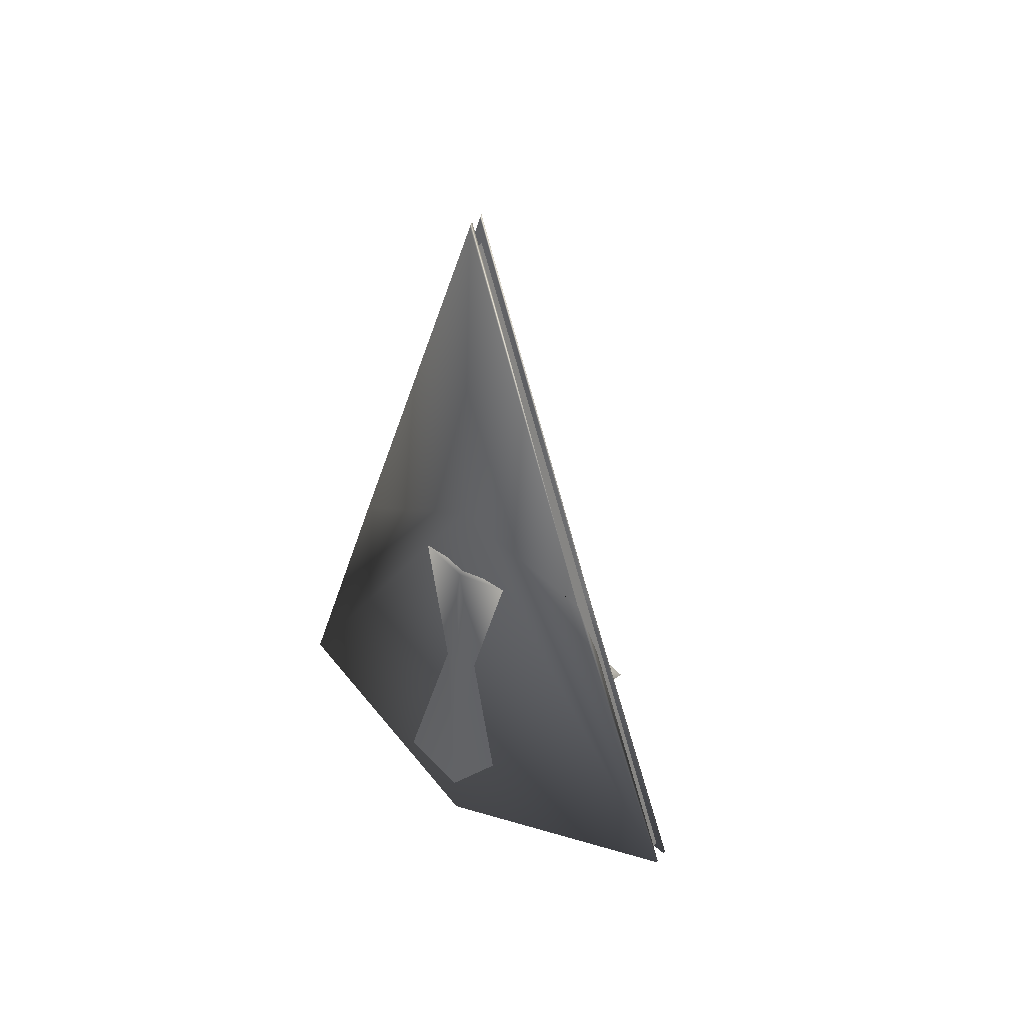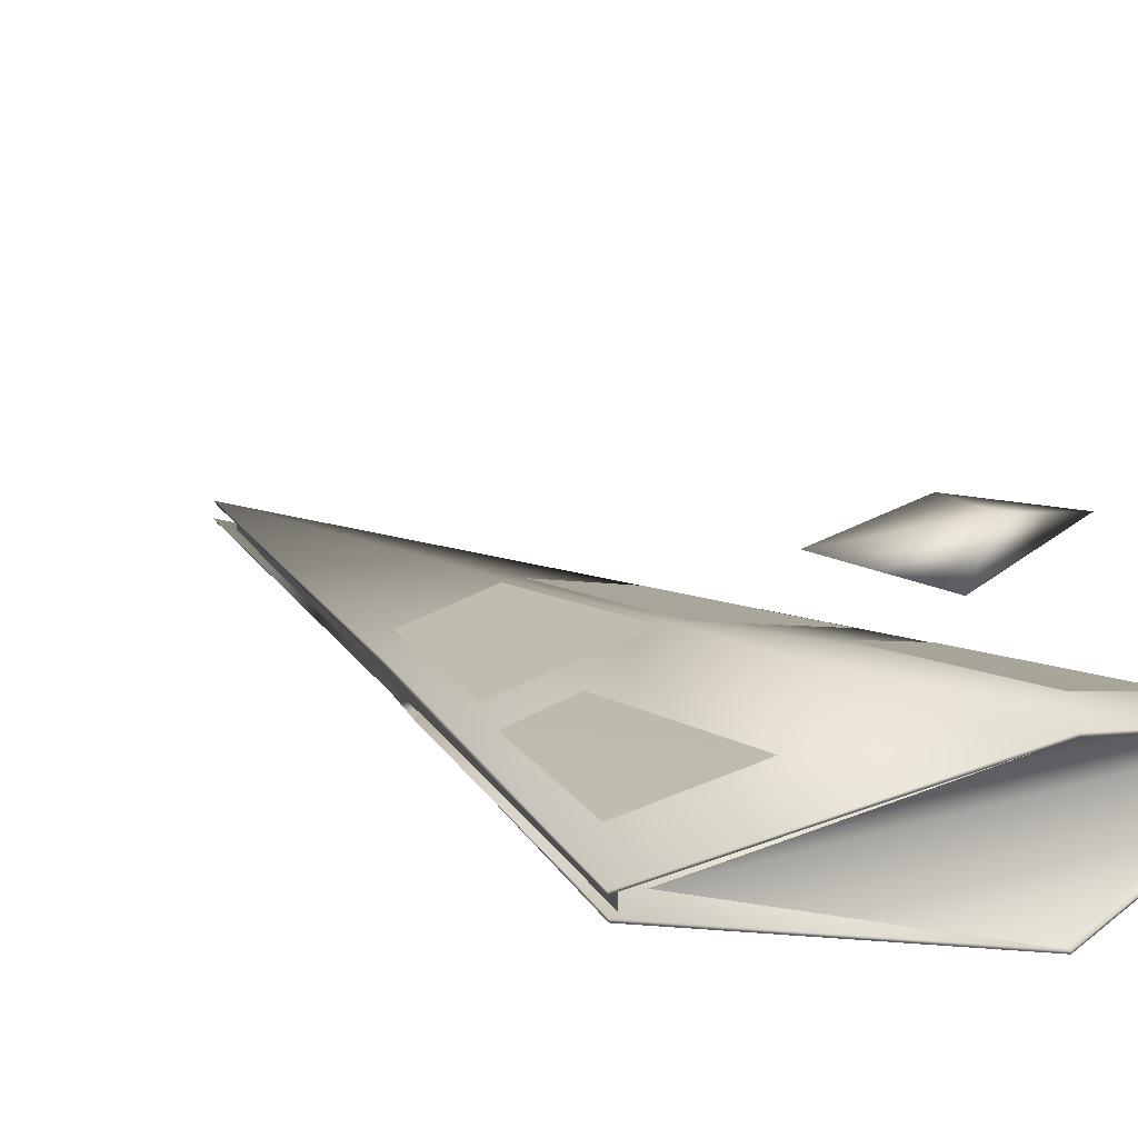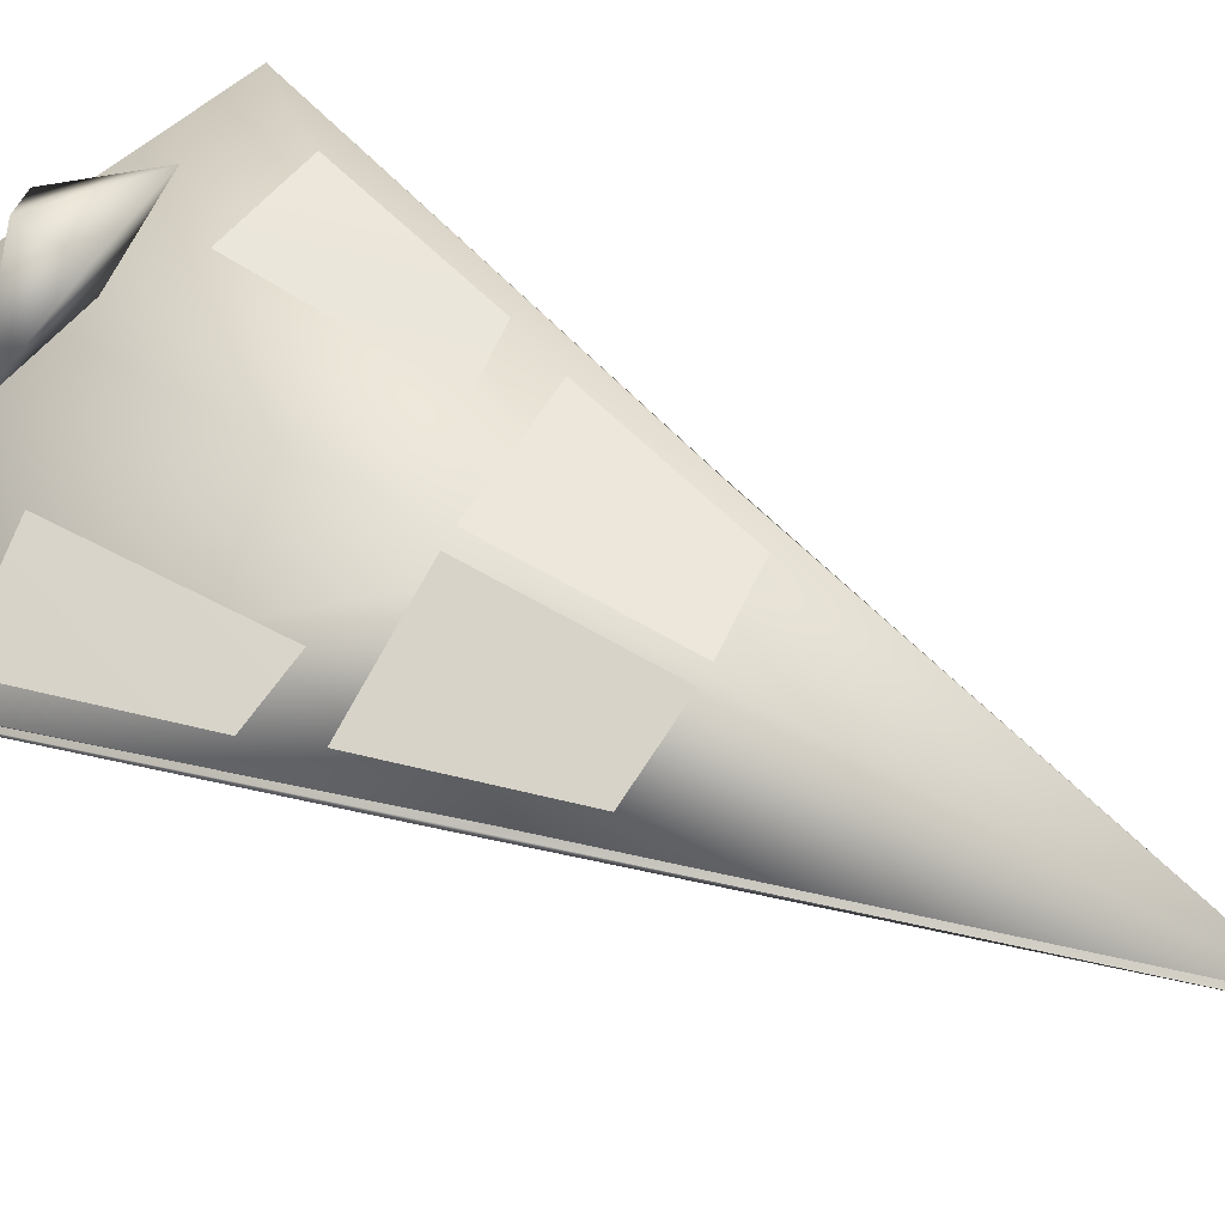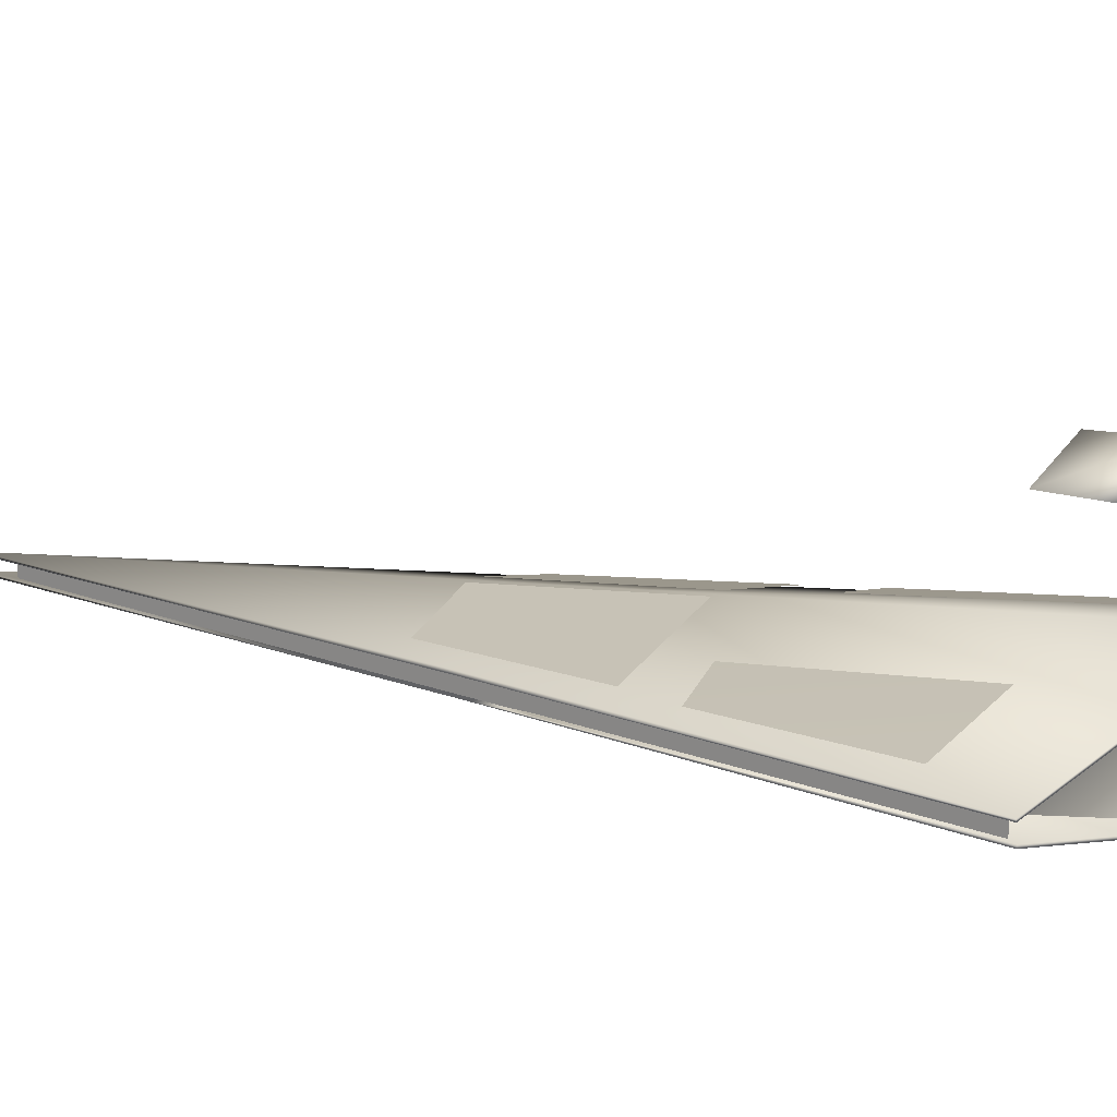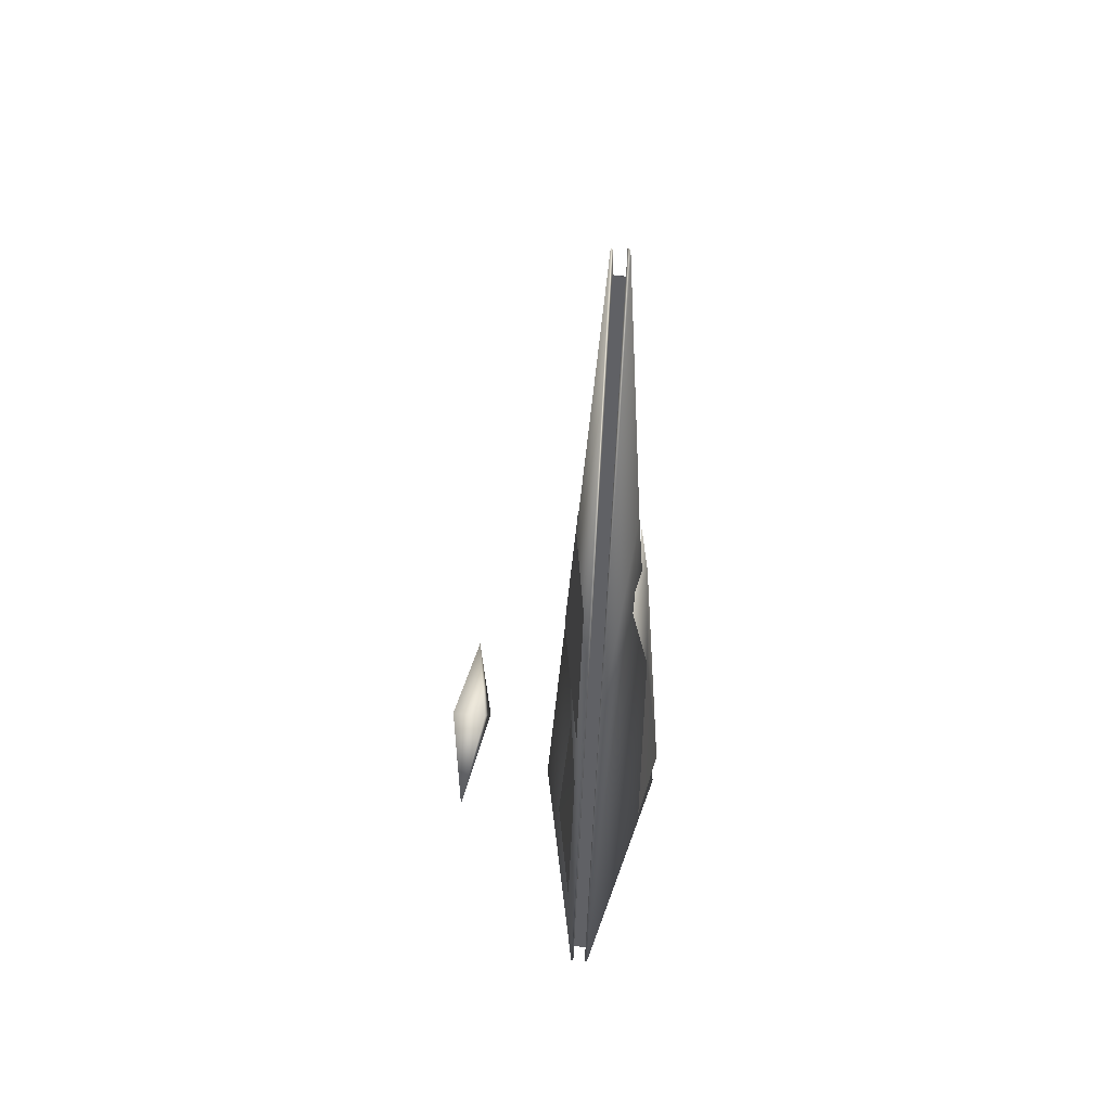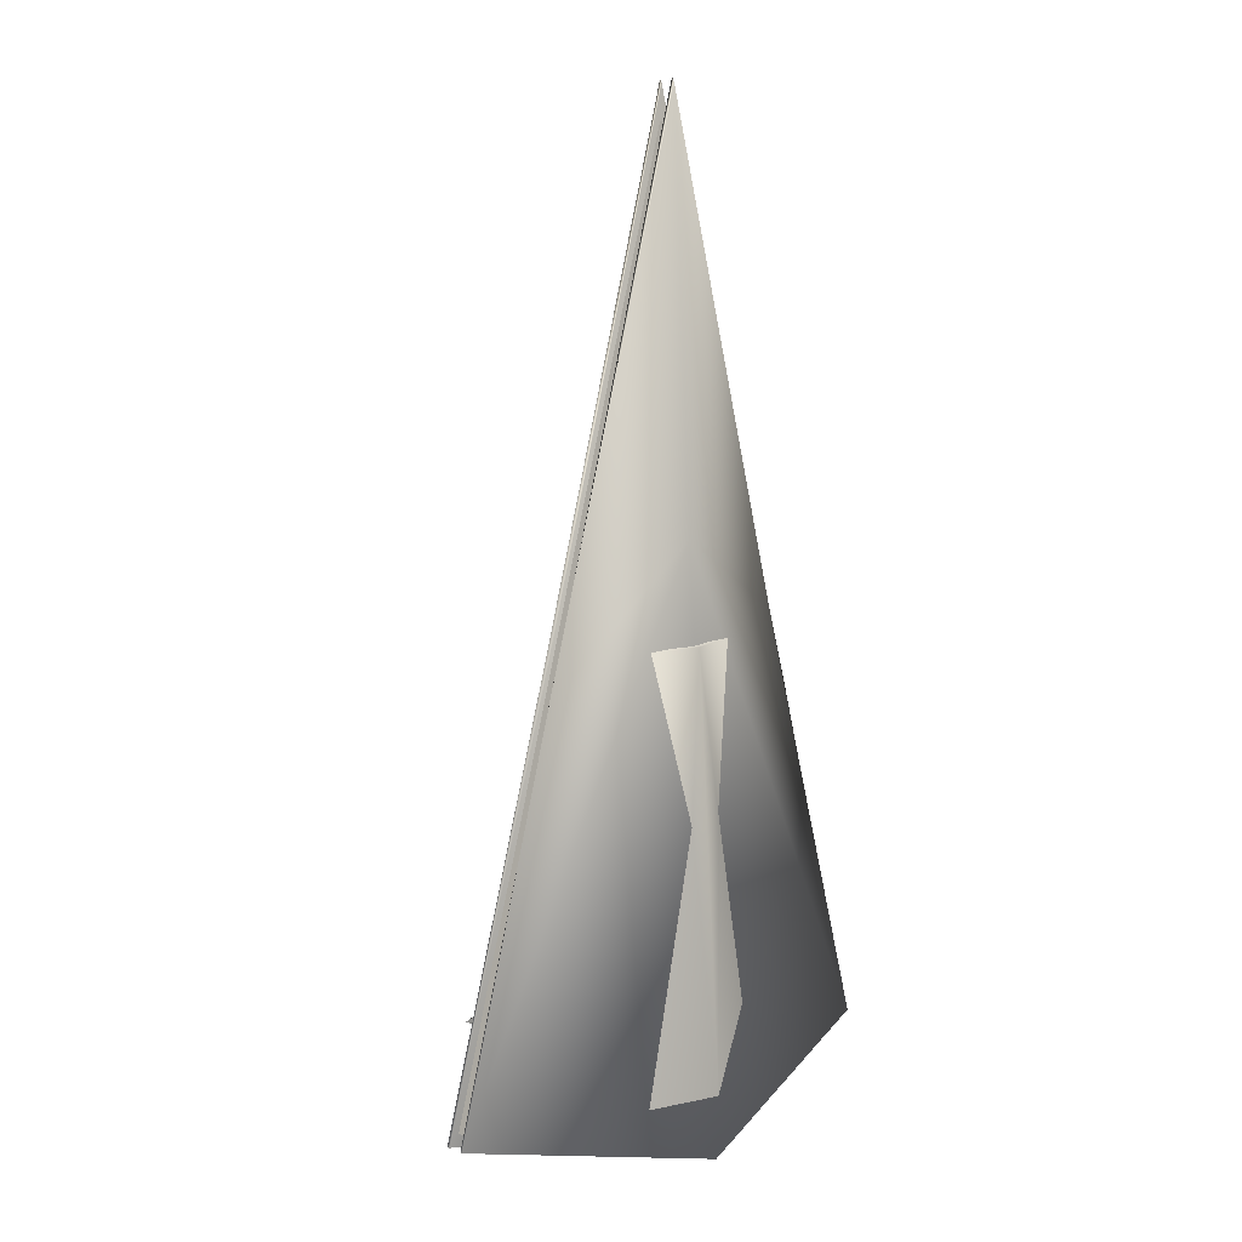
<metadata>
{"format":"obj","ext":"obj","renderer":"f3d","projection":"perspective","resolution":1024,"background":"white","views":[{"elev":51.7,"azim":36.8,"up":"+Z"},{"elev":14.3,"azim":145.1,"up":"+Y"},{"elev":64.2,"azim":-60.9,"up":"+Y"},{"elev":13.2,"azim":117.0,"up":"+Y"},{"elev":57.3,"azim":-83.9,"up":"+Z"},{"elev":8.6,"azim":-47.2,"up":"+Z"}]}
</metadata>
<code>
v 33.81 -73.79 427.4
v 81.23 -82.97 130.5
v 8.232 282.7 15.9
v 155.7 250.4 115.1
v 15.86 53.41 802.2
v 241.1 27.39 507.8
v 15.86 70.41 507.8
v 353.3 27.62 138.4
v 274.4 26.3 421.2
v 0.0896 -106.5 13
v 82.44 -48.49 676.2
v -0 -65.16 673.9
v -84.8 -48.13 674.2
v -26.66 -75.91 415.8
v -123.6 -81.67 18.18
v -176.7 62.85 116.3
v 0 281.8 115.1
v 0 221.6 115.1
v 73.34 222.8 -12.51
v -174.1 245.2 88.81
v 163.1 26.08 788.5
v 162.7 43.48 437.1
v 176.7 62.85 116.3
v -241.1 27.39 507.8
v -15.86 70.41 507.8
v -163.1 26.08 788.5
v -15.86 53.41 802.2
v -353.3 27.62 138.4
v -274.4 26.3 421.2
v -162.7 43.48 437.1
v 430.2 13.83 23.95
v 213.9 15.41 724.6
v 429 -14.56 23
v 218.4 -15.08 704.3
v -430.1 13.85 23.83
v 0.003191 13.65 1474
v 3.75e-05 103.5 -84.73
v -0.0002421 64.81 587.3
v -225.7 14.52 700.1
v -4.76e-05 -102.6 -84.77
v -429.9 -14.41 22.74
v -254 -13.14 620.9
v -0.3216 -13.6 1469
v 429.4 9.926 23.6
v -0.9998 -46.71 828.6
v 260.4 -9.476 592.7
v 222.4 10.74 706.1
v 429.2 -10.48 22.53
v -429.4 9.908 23.72
v -3.76e-05 99.53 -84.97
v 0.0004107 9.905 1469
v 0.002838 61.09 582.4
v -223.3 11.21 695.1
v 4.06e-05 -98.64 -85
v -428.4 -10.62 22.81
v -0.008049 -57.92 575.4
v 0.1643 -9.222 1478
v -235.4 -9.942 668
v 0 99.19 -82.86
v -378.8 22.78 11.77
v 376.2 5.9e-06 39.72
v 0 -99.19 -82.86
v -378.8 -22.78 11.77
v -370.4 4e-07 39.99
v 408.8 -13.37 37.69
v 0.2699 -13.37 1417
v 0.2699 13.37 1417
v 408.8 13.36 37.69
v -408.8 -13.37 37.69
v -0.27 -13.37 1417
v -0.27 13.37 1417
v -408.8 13.36 37.69
f 12 1 11
f 1 12 10
f 10 2 1
f 5 21 6
f 5 6 7
f 8 23 9
f 9 23 22
f 17 4 3
f 18 19 4
f 17 18 4
f 4 19 3
f 14 10 12
f 11 13 12
f 12 13 14
f 10 14 15
f 27 25 24
f 27 24 26
f 28 29 16
f 29 30 16
f 17 3 20
f 18 20 19
f 3 19 20
f 17 20 18
f 33 34 45
f 33 45 40
f 32 38 36
f 32 36 47
f 31 37 38
f 31 38 32
f 43 45 34
f 43 34 57
f 41 40 45
f 41 45 42
f 39 36 38
f 39 53 36
f 35 39 38
f 35 38 37
f 45 43 42
f 48 54 56
f 48 56 46
f 47 51 52
f 44 47 52
f 44 52 50
f 56 45 46
f 55 58 56
f 55 56 54
f 53 52 51
f 49 50 52
f 49 52 53
f 57 45 58
f 56 58 45
f 37 31 44
f 37 44 50
f 34 33 48
f 34 48 46
f 47 36 51
f 45 34 46
f 31 32 47
f 31 47 44
f 57 34 45
f 33 40 54
f 33 54 48
f 35 37 50
f 35 50 49
f 41 42 58
f 41 58 55
f 36 53 51
f 39 35 49
f 39 49 53
f 43 57 58
f 40 41 55
f 40 55 54
f 42 43 58
f 59 61 64
f 59 64 60
f 62 64 61
f 62 63 64
f 67 66 65
f 67 65 68
f 71 72 69
f 71 69 70

</code>
